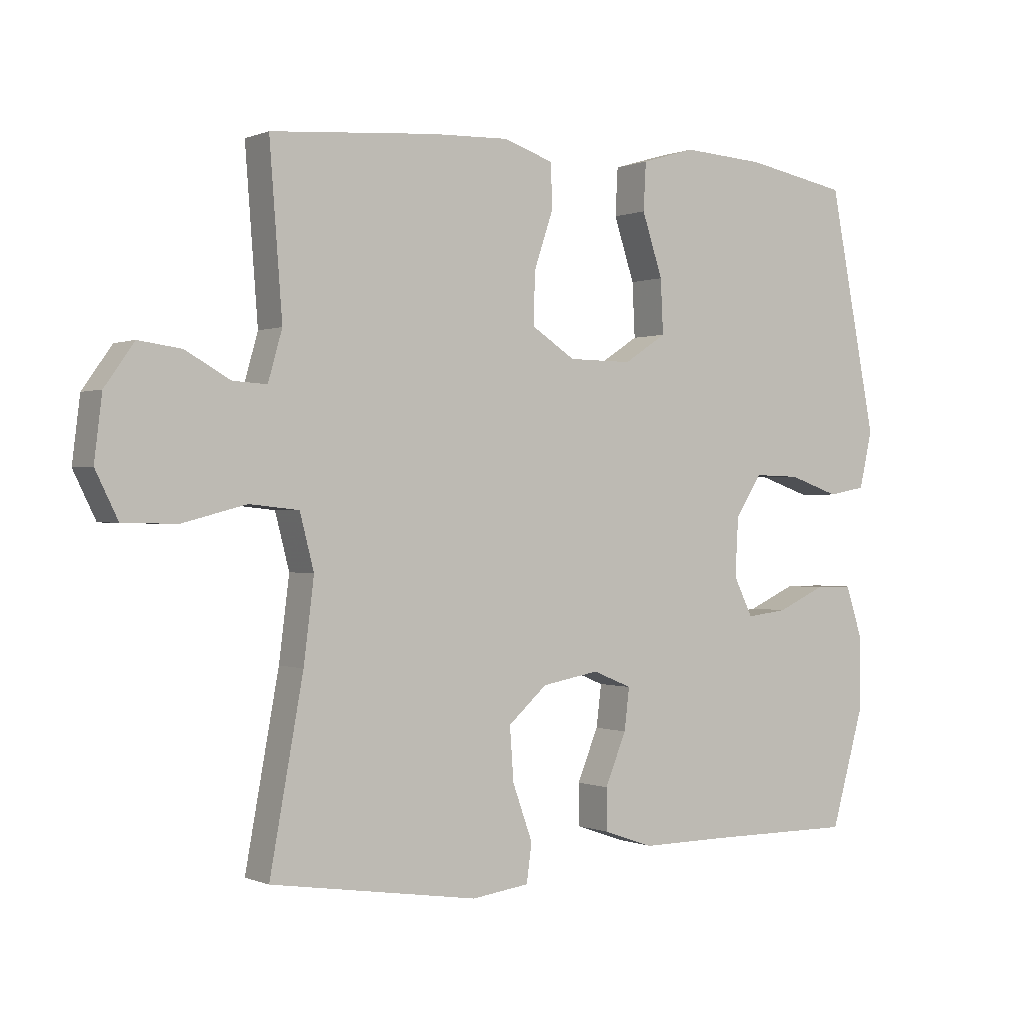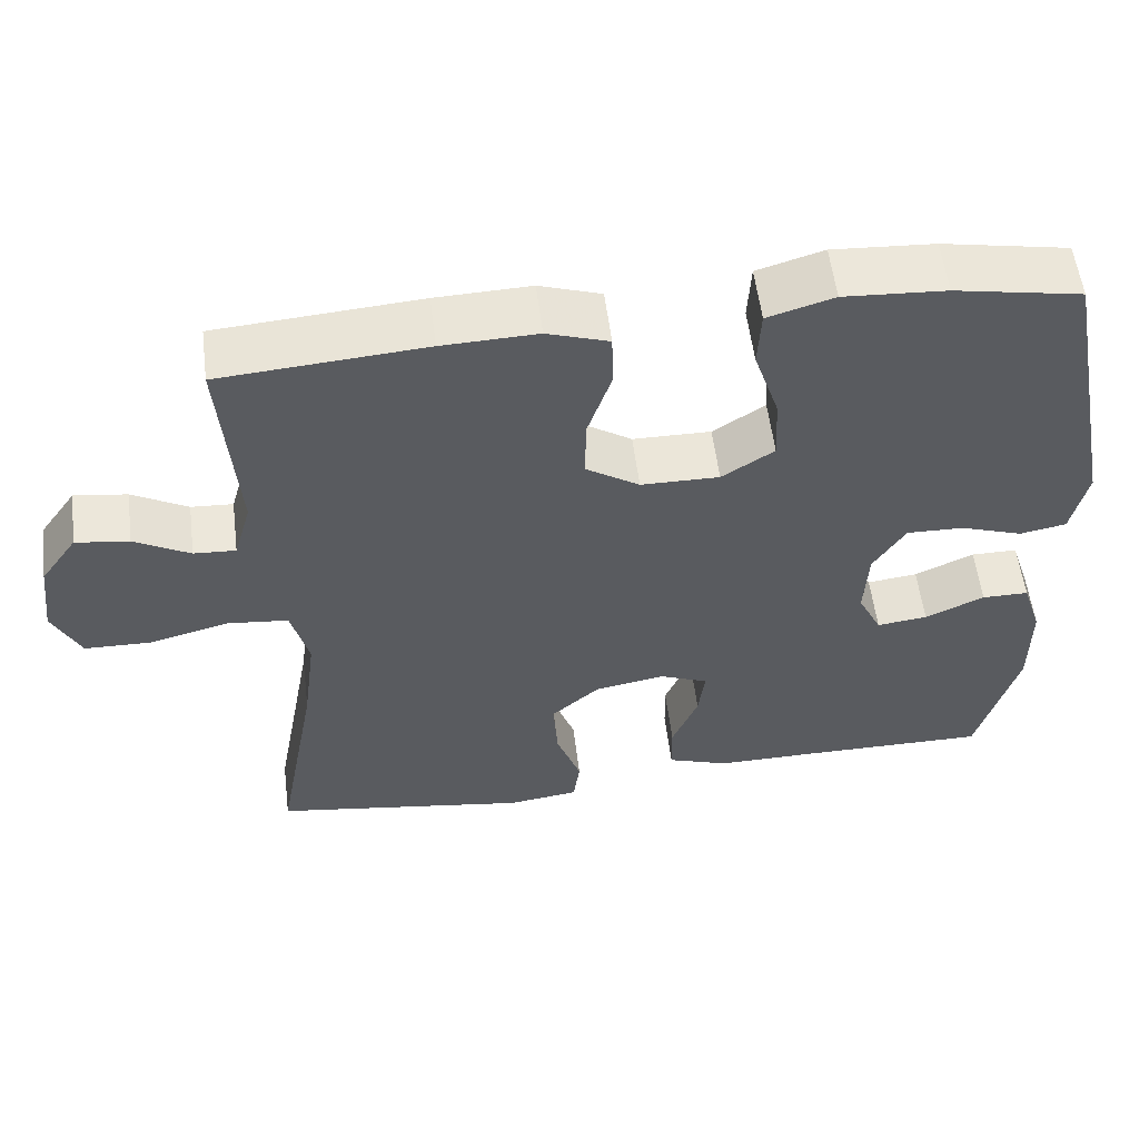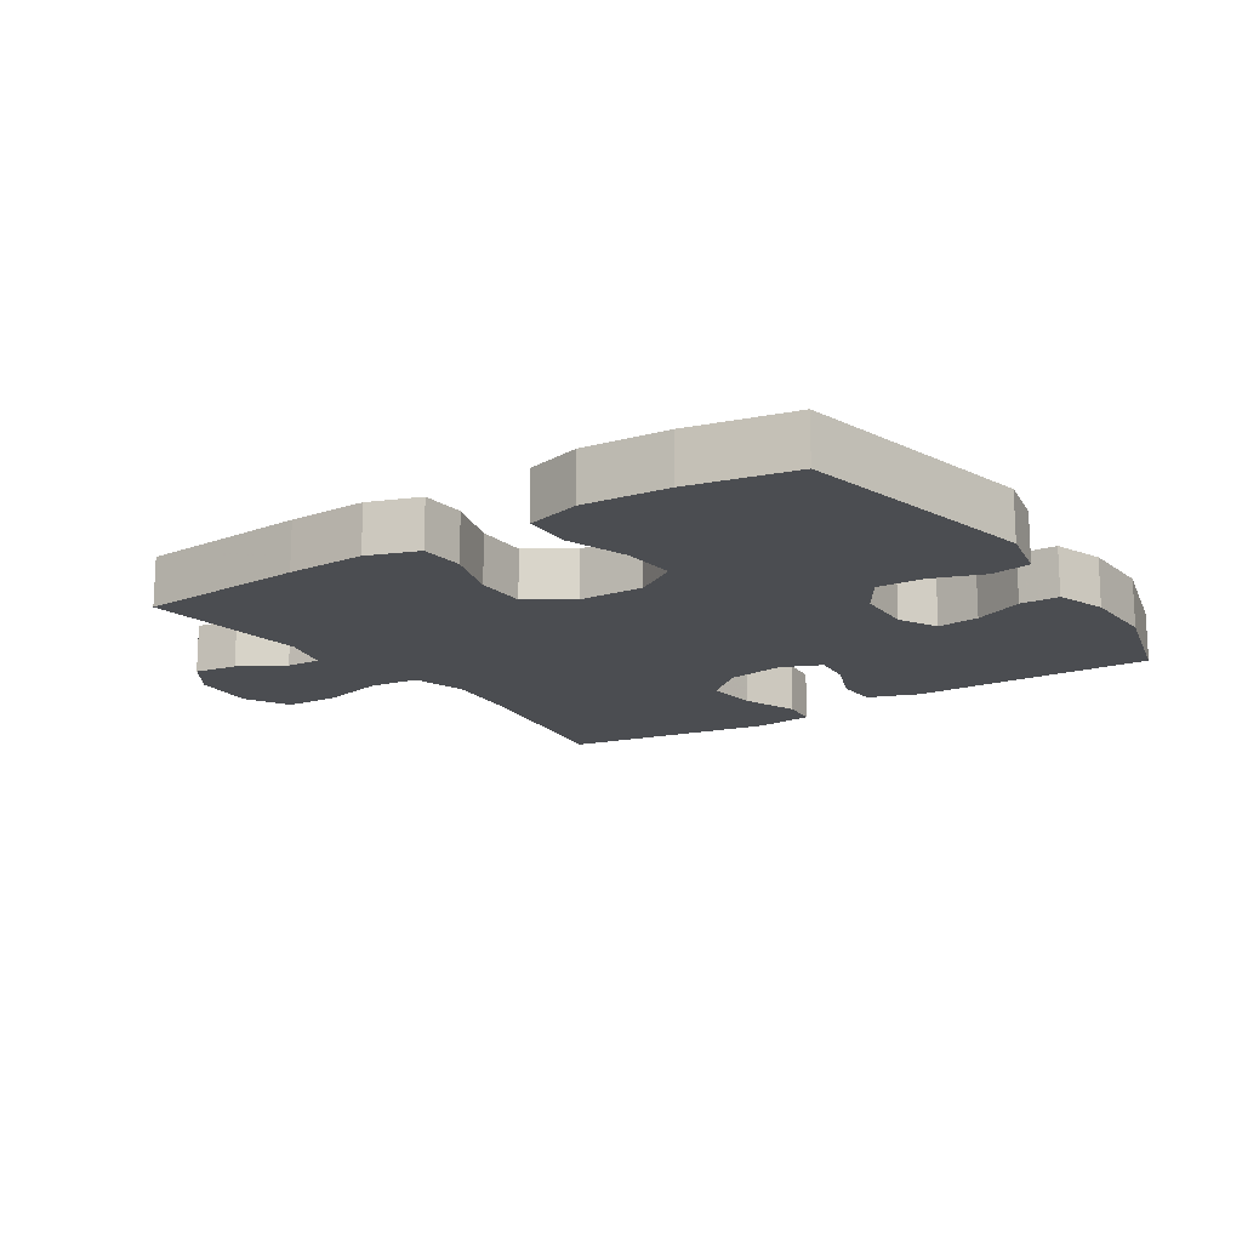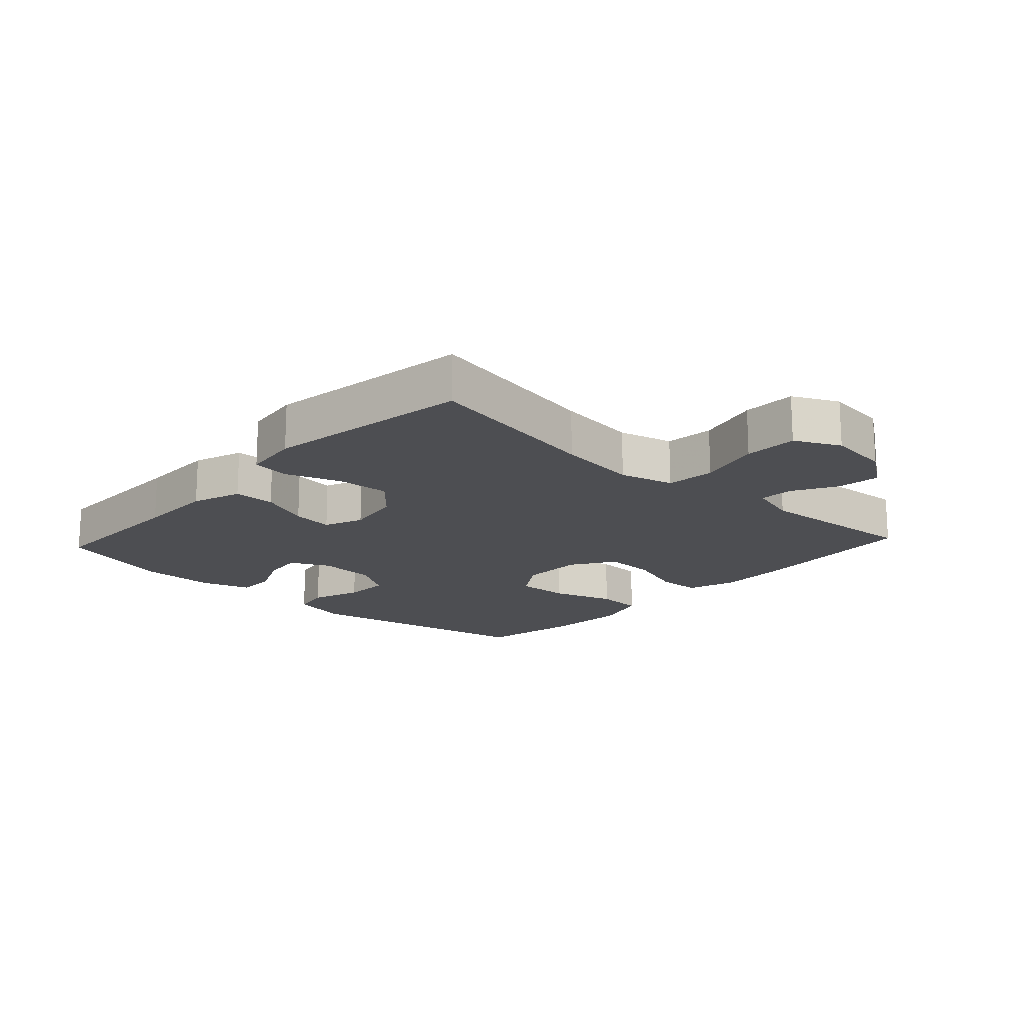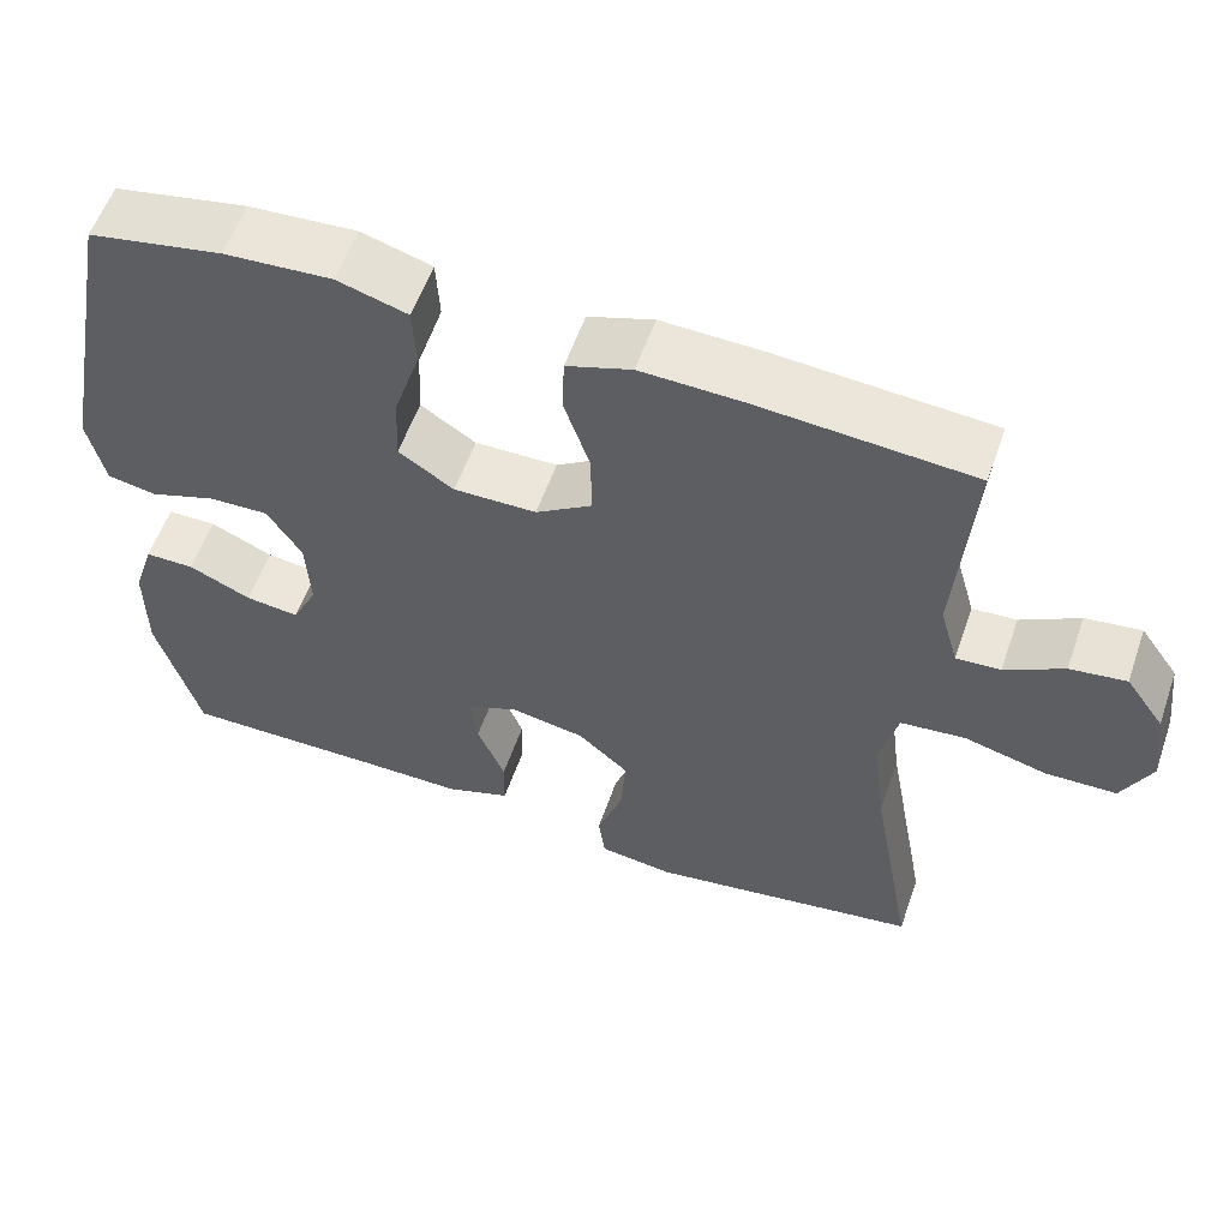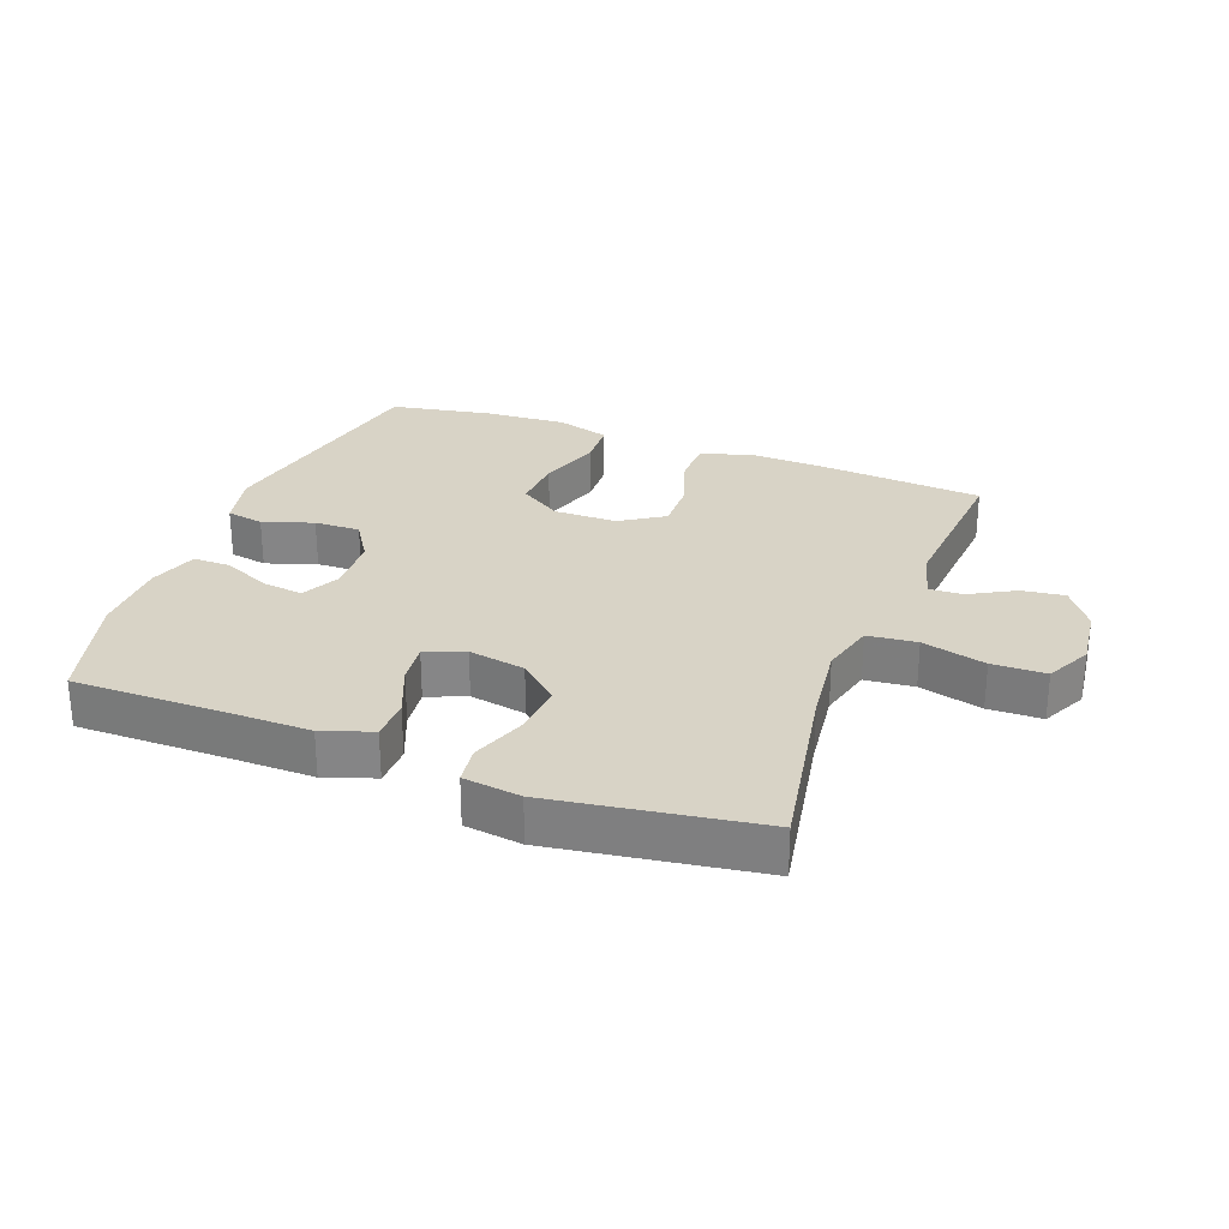
<metadata>
{"format":"obj","ext":"obj","renderer":"f3d","projection":"perspective","resolution":1024,"background":"white","views":[{"elev":0.0,"azim":-33.9,"up":"+Z"},{"elev":56.1,"azim":-7.1,"up":"+Z"},{"elev":-15.7,"azim":33.6,"up":"+Y"},{"elev":-17.2,"azim":-132.7,"up":"+Y"},{"elev":56.9,"azim":-160.9,"up":"+Z"},{"elev":27.9,"azim":-159.2,"up":"+Y"}]}
</metadata>
<code>
v 0.5 0.07 0.5
v 0.574 0.07 0.122
v 0.554 0.07 0.033
v 0.495 0.07 0.022
v 0.416 0.07 0.049
v 0.344 0.07 0.051
v 0.303 0.07 -0.013
v 0.298 0.07 -0.104
v 0.328 0.07 -0.165
v 0.392 0.07 -0.157
v 0.467 0.07 -0.123
v 0.526 0.07 -0.123
v 0.551 0.07 -0.2
v 0.551 0.07 -0.321
v 0.5 0.07 -0.5
v 0.257 0.07 -0.499
v 0.134 0.07 -0.5
v 0.056 0.07 -0.473
v 0.055 0.07 -0.408
v 0.088 0.07 -0.328
v 0.096 0.07 -0.263
v 0.035 0.07 -0.238
v -0.054 0.07 -0.254
v -0.115 0.07 -0.308
v -0.109 0.07 -0.391
v -0.078 0.07 -0.477
v -0.086 0.07 -0.537
v -0.176 0.07 -0.549
v -0.5 0.07 -0.5
v -0.448 0.07 -0.215
v -0.432 0.07 -0.088
v -0.454 0.07 -0.003
v -0.531 0.07 0.005
v -0.631 0.07 -0.021
v -0.715 0.07 -0.019
v -0.75 0.07 0.052
v -0.738 0.07 0.15
v -0.692 0.07 0.215
v -0.625 0.07 0.206
v -0.555 0.07 0.167
v -0.502 0.07 0.164
v -0.48 0.07 0.241
v -0.5 0.07 0.5
v -0.242 0.07 0.52
v -0.122 0.07 0.524
v -0.044 0.07 0.498
v -0.042 0.07 0.429
v -0.072 0.07 0.34
v -0.074 0.07 0.26
v -0.006 0.07 0.216
v 0.093 0.07 0.215
v 0.159 0.07 0.258
v 0.155 0.07 0.342
v 0.123 0.07 0.439
v 0.127 0.07 0.513
v 0.211 0.07 0.538
v 0.34 0.07 0.53
v 0.5 0 0.5
v 0.574 0 0.122
v 0.554 0 0.033
v 0.495 0 0.022
v 0.416 0 0.049
v 0.344 0 0.051
v 0.303 0 -0.013
v 0.298 0 -0.104
v 0.328 0 -0.165
v 0.392 0 -0.157
v 0.467 0 -0.123
v 0.526 0 -0.123
v 0.551 0 -0.2
v 0.551 0 -0.321
v 0.5 0 -0.5
v 0.257 0 -0.499
v 0.134 0 -0.5
v 0.056 0 -0.473
v 0.055 0 -0.408
v 0.088 0 -0.328
v 0.096 0 -0.263
v 0.035 0 -0.238
v -0.054 0 -0.254
v -0.115 0 -0.308
v -0.109 0 -0.391
v -0.078 0 -0.477
v -0.086 0 -0.537
v -0.176 0 -0.549
v -0.5 0 -0.5
v -0.448 0 -0.215
v -0.432 0 -0.088
v -0.454 0 -0.003
v -0.531 0 0.005
v -0.631 0 -0.021
v -0.715 0 -0.019
v -0.75 0 0.052
v -0.738 0 0.15
v -0.692 0 0.215
v -0.625 0 0.206
v -0.555 0 0.167
v -0.502 0 0.164
v -0.48 0 0.241
v -0.5 0 0.5
v -0.242 0 0.52
v -0.122 0 0.524
v -0.044 0 0.498
v -0.042 0 0.429
v -0.072 0 0.34
v -0.074 0 0.26
v -0.006 0 0.216
v 0.093 0 0.215
v 0.159 0 0.258
v 0.155 0 0.342
v 0.123 0 0.439
v 0.127 0 0.513
v 0.211 0 0.538
v 0.34 0 0.53
f 53 54 55 56
f 52 53 56 57
f 45 46 47 48
f 45 48 49
f 42 43 44 45
f 41 42 45 49
f 37 38 39 40
f 37 40 41
f 36 37 41
f 33 34 35 36
f 32 33 36 41
f 27 28 29 30
f 25 26 27 30
f 24 25 30 31
f 23 24 31 32
f 17 18 19 20
f 16 17 20 21
f 15 16 21
f 14 15 21
f 13 14 21 22
f 10 11 12 13
f 9 10 13 22
f 2 3 4 5
f 2 5 6
f 52 57 1 2
f 51 52 2 6
f 50 51 6 7
f 49 50 7 8
f 23 32 41 49
f 22 23 49
f 8 9 22 49
f 113 112 111 110
f 114 113 110 109
f 105 104 103 102
f 106 105 102
f 102 101 100 99
f 106 102 99 98
f 97 96 95 94
f 98 97 94
f 98 94 93
f 93 92 91 90
f 98 93 90 89
f 87 86 85 84
f 87 84 83 82
f 88 87 82 81
f 89 88 81 80
f 77 76 75 74
f 78 77 74 73
f 78 73 72
f 78 72 71
f 79 78 71 70
f 70 69 68 67
f 79 70 67 66
f 62 61 60 59
f 63 62 59
f 59 58 114 109
f 63 59 109 108
f 64 63 108 107
f 65 64 107 106
f 106 98 89 80
f 106 80 79
f 106 79 66 65
f 1 58 59 2
f 2 59 60 3
f 3 60 61 4
f 4 61 62 5
f 5 62 63 6
f 6 63 64 7
f 7 64 65 8
f 8 65 66 9
f 9 66 67 10
f 10 67 68 11
f 11 68 69 12
f 12 69 70 13
f 13 70 71 14
f 14 71 72 15
f 15 72 73 16
f 16 73 74 17
f 17 74 75 18
f 18 75 76 19
f 19 76 77 20
f 20 77 78 21
f 21 78 79 22
f 22 79 80 23
f 23 80 81 24
f 24 81 82 25
f 25 82 83 26
f 26 83 84 27
f 27 84 85 28
f 28 85 86 29
f 29 86 87 30
f 30 87 88 31
f 31 88 89 32
f 32 89 90 33
f 33 90 91 34
f 34 91 92 35
f 35 92 93 36
f 36 93 94 37
f 37 94 95 38
f 38 95 96 39
f 39 96 97 40
f 40 97 98 41
f 41 98 99 42
f 42 99 100 43
f 43 100 101 44
f 44 101 102 45
f 45 102 103 46
f 46 103 104 47
f 47 104 105 48
f 48 105 106 49
f 49 106 107 50
f 50 107 108 51
f 51 108 109 52
f 52 109 110 53
f 53 110 111 54
f 54 111 112 55
f 55 112 113 56
f 56 113 114 57
f 57 114 58 1

</code>
